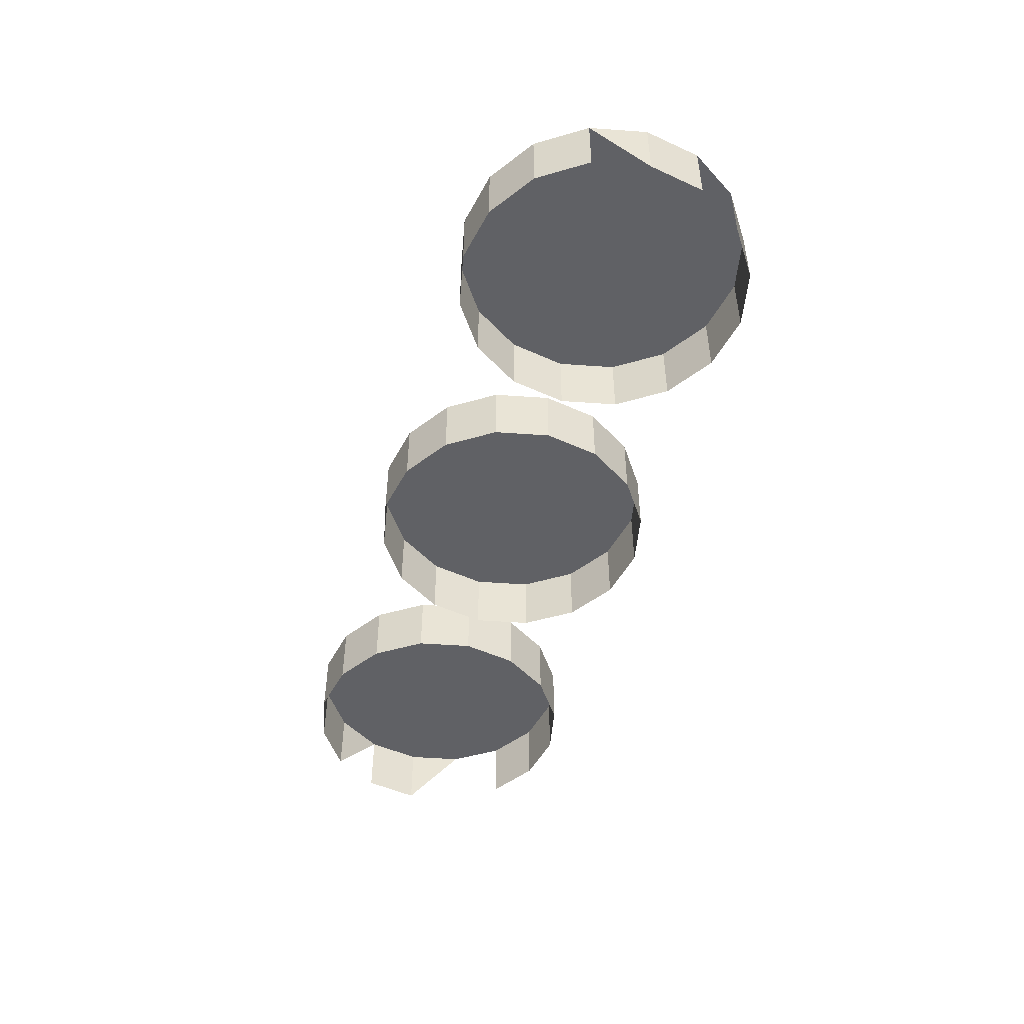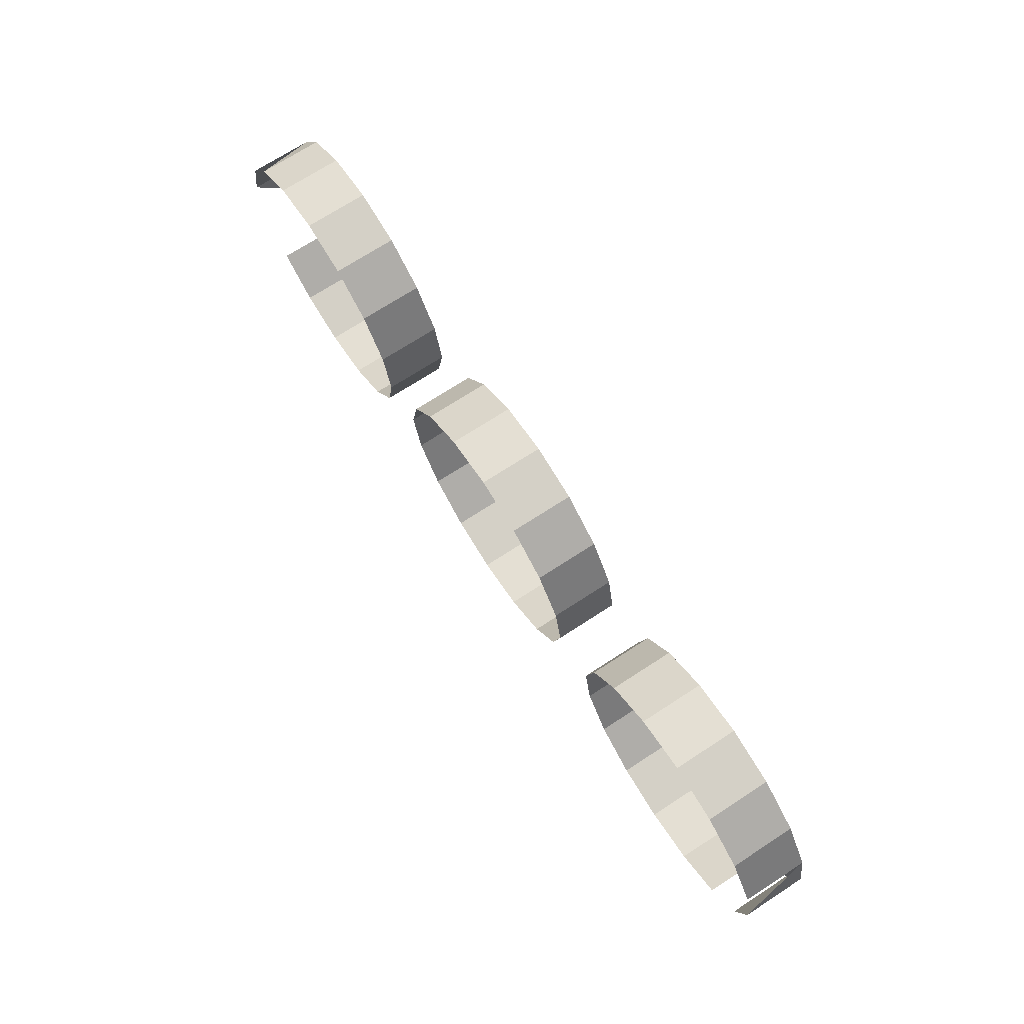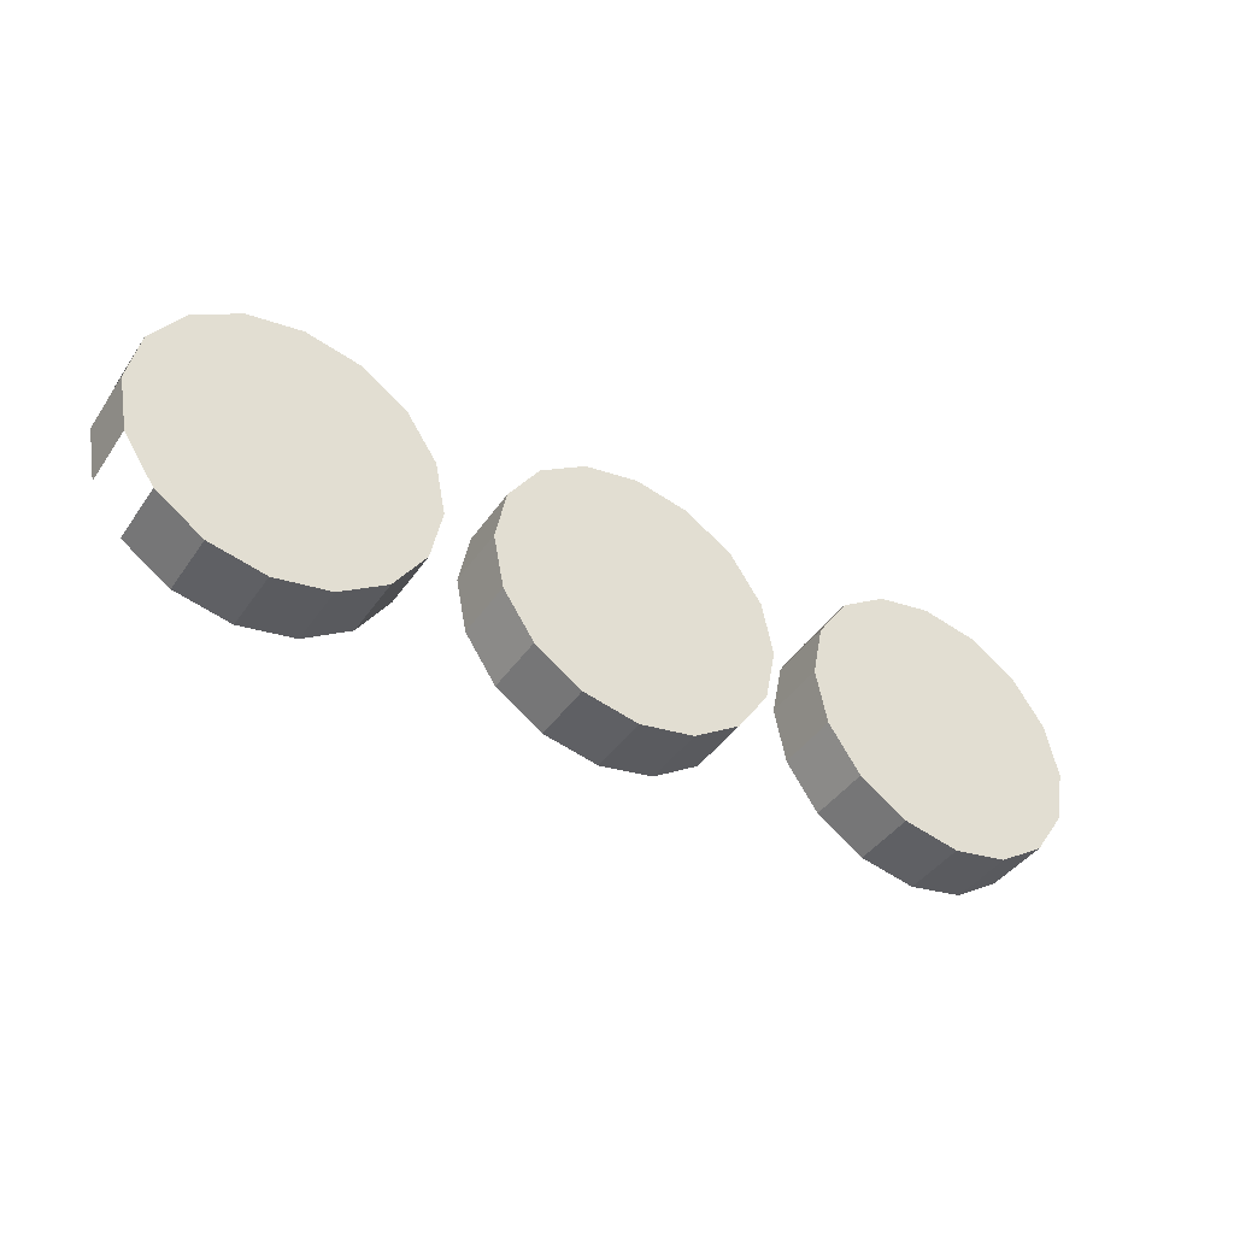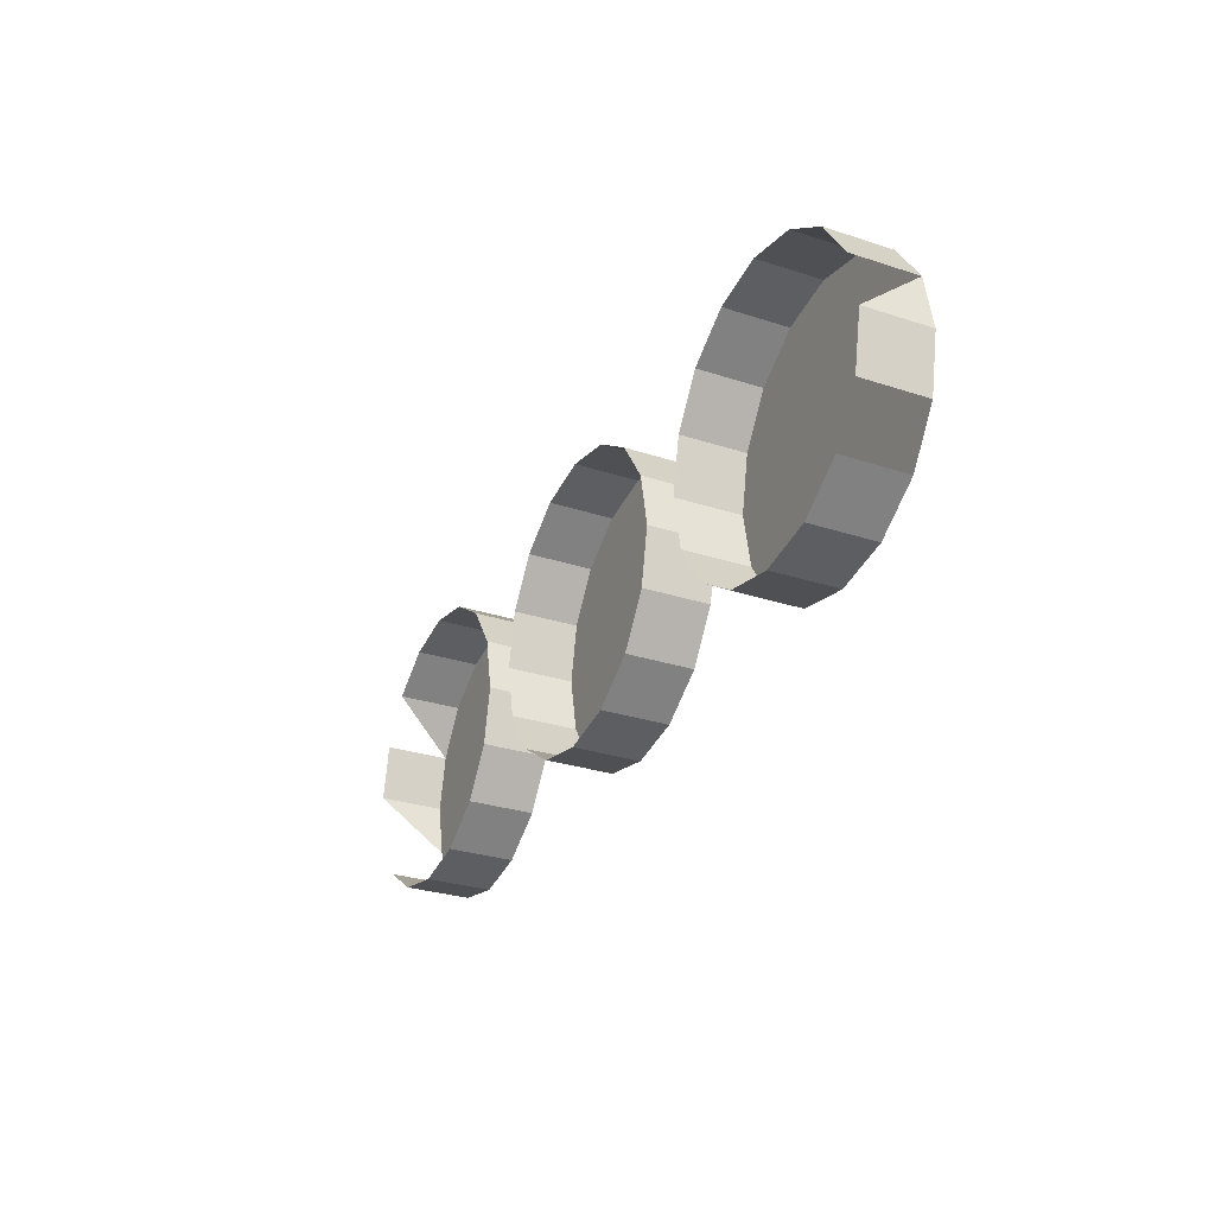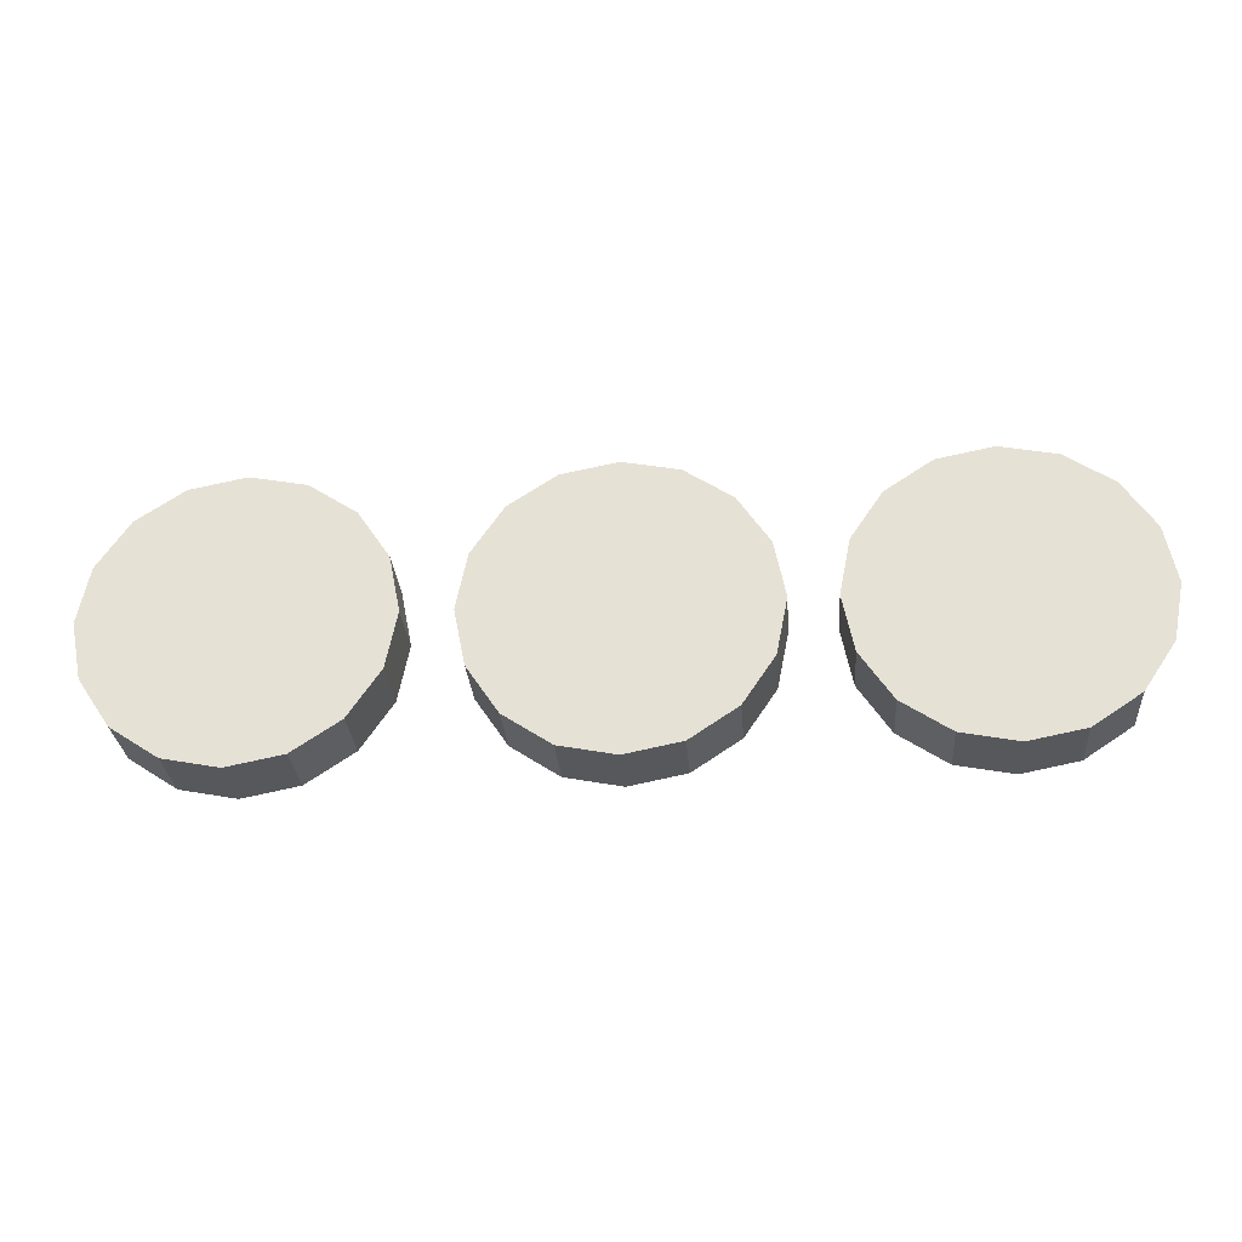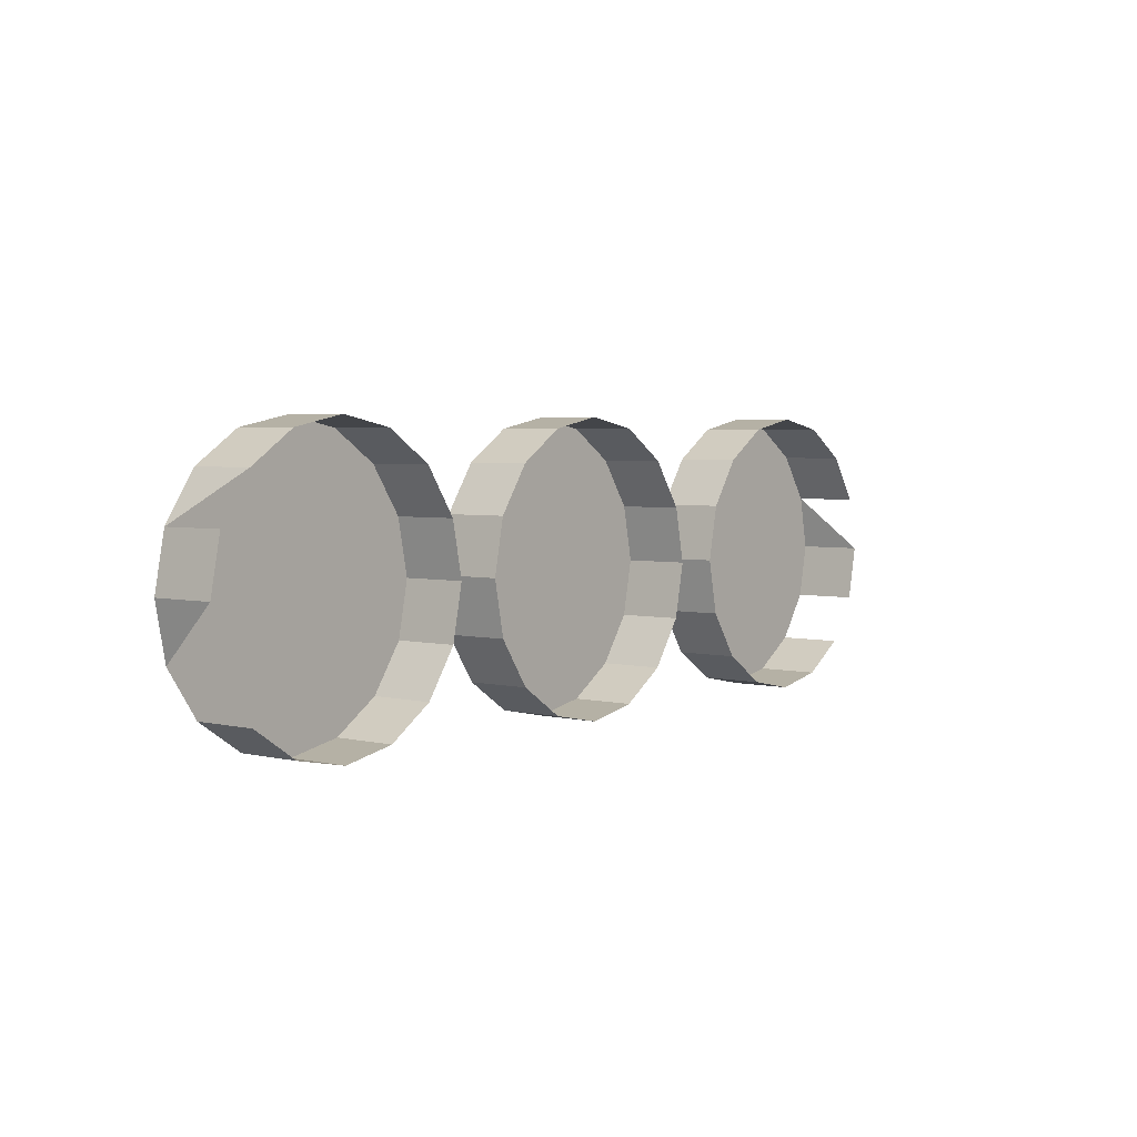
<metadata>
{"format":"obj","ext":"obj","renderer":"f3d","projection":"perspective","resolution":1024,"background":"white","views":[{"elev":-48.5,"azim":-105.8,"up":"+Z"},{"elev":72.0,"azim":-122.9,"up":"+Y"},{"elev":-42.3,"azim":-31.9,"up":"+Y"},{"elev":-29.1,"azim":-115.9,"up":"+Y"},{"elev":-28.5,"azim":4.4,"up":"+Y"},{"elev":3.7,"azim":128.5,"up":"+Y"}]}
</metadata>
<code>
o LM_L_LC4_UnderPF
v 12.81 737.9 -12.15
v 7 739.1 -12.15
v 12.81 737.9 -5.324
v 7 739.1 -12.15
v 1.194 737.9 -12.15
v 7 739.1 -5.324
v 17.73 734.7 -12.15
v 12.81 737.9 -12.15
v 17.73 734.7 -5.324
v 7 739.1 -12.15
v 7 739.1 -5.324
v 12.81 737.9 -5.324
v 12.81 737.9 -12.15
v 12.81 737.9 -5.324
v 17.73 734.7 -5.324
v 1.194 737.9 -12.15
v -3.728 734.7 -12.15
v 1.194 737.9 -5.324
v 1.194 737.9 -12.15
v 1.194 737.9 -5.324
v 7 739.1 -5.324
v 17.73 734.7 -12.15
v 17.73 734.7 -5.324
v 21.02 729.7 -5.324
v 17.73 734.7 -5.324
v 12.81 737.9 -5.324
v 7 739.1 -5.324
v -22.26 737.9 -12.15
v -28.07 739.1 -12.15
v -22.26 737.9 -5.324
v -3.728 734.7 -12.15
v -3.728 734.7 -5.324
v 1.194 737.9 -5.324
v -3.728 734.7 -12.15
v -7.017 729.7 -12.15
v -3.728 734.7 -5.324
v 7 739.1 -5.324
v 1.194 737.9 -5.324
v -3.728 734.7 -5.324
v -28.07 739.1 -12.15
v -33.87 737.9 -12.15
v -28.07 739.1 -5.324
v 22.17 723.9 -12.15
v 21.02 729.7 -12.15
v 22.17 723.9 -5.324
v -17.34 734.7 -12.15
v -22.26 737.9 -12.15
v -17.34 734.7 -5.324
v 21.02 729.7 -12.15
v 21.02 729.7 -5.324
v 22.17 723.9 -5.324
v -28.07 739.1 -12.15
v -28.07 739.1 -5.324
v -22.26 737.9 -5.324
v -22.26 737.9 -12.15
v -22.26 737.9 -5.324
v -17.34 734.7 -5.324
v 22.17 723.9 -5.324
v 21.02 729.7 -5.324
v 17.73 734.7 -5.324
v -33.87 737.9 -12.15
v -38.79 734.7 -12.15
v -33.87 737.9 -5.324
v -14.05 729.7 -12.15
v -17.34 734.7 -12.15
v -14.05 729.7 -5.324
v -33.87 737.9 -12.15
v -33.87 737.9 -5.324
v -28.07 739.1 -5.324
v -7.017 729.7 -12.15
v -7.017 729.7 -5.324
v -3.728 734.7 -5.324
v -7.017 729.7 -12.15
v -8.172 723.9 -12.15
v -7.017 729.7 -5.324
v -17.34 734.7 -12.15
v -17.34 734.7 -5.324
v -14.05 729.7 -5.324
v -17.34 734.7 -5.324
v -22.26 737.9 -5.324
v -28.07 739.1 -5.324
v 22.17 723.9 -12.15
v 22.17 723.9 -5.324
v 21.02 718.1 -5.324
v 7 708.8 -5.324
v 7 739.1 -5.324
v -38.79 734.7 -12.15
v -38.79 734.7 -5.324
v -33.87 737.9 -5.324
v -38.79 734.7 -12.15
v -42.08 729.7 -12.15
v -38.79 734.7 -5.324
v -57.65 737.9 -12.15
v -63.46 739.1 -12.15
v -57.65 737.9 -5.324
v -12.89 723.9 -12.15
v -14.05 729.7 -12.15
v -12.89 723.9 -5.324
v -28.07 739.1 -5.324
v -33.87 737.9 -5.324
v -38.79 734.7 -5.324
v -3.728 734.7 -5.324
v -52.73 734.7 -12.15
v -57.65 737.9 -12.15
v -52.73 734.7 -5.324
v -63.46 739.1 -12.15
v -69.26 737.9 -12.15
v -63.46 739.1 -5.324
v -7.017 729.7 -5.324
v -8.172 723.9 -5.324
v -14.05 729.7 -12.15
v -14.05 729.7 -5.324
v -12.89 723.9 -5.324
v -8.172 723.9 -12.15
v -8.172 723.9 -5.324
v -7.017 729.7 -5.324
v -8.172 723.9 -12.15
v -7.017 718.1 -12.15
v -8.172 723.9 -5.324
v 7 708.8 -5.324
v 22.17 723.9 -5.324
v 17.73 734.7 -5.324
v -63.46 739.1 -12.15
v -63.46 739.1 -5.324
v -57.65 737.9 -5.324
v -12.89 723.9 -5.324
v -14.05 729.7 -5.324
v -17.34 734.7 -5.324
v -57.65 737.9 -12.15
v -57.65 737.9 -5.324
v -52.73 734.7 -5.324
v -49.44 729.7 -12.15
v -52.73 734.7 -12.15
v -49.44 729.7 -5.324
v -69.26 737.9 -12.15
v -74.18 734.7 -12.15
v -69.26 737.9 -5.324
v -42.08 729.7 -12.15
v -42.08 729.7 -5.324
v -38.79 734.7 -5.324
v -69.26 737.9 -12.15
v -69.26 737.9 -5.324
v -63.46 739.1 -5.324
v -42.08 729.7 -12.15
v -43.24 723.9 -12.15
v -42.08 729.7 -5.324
v 17.73 713.2 -5.324
v 21.02 718.1 -5.324
v -14.05 718.1 -12.15
v -12.89 723.9 -12.15
v -14.05 718.1 -5.324
v -52.73 734.7 -12.15
v -52.73 734.7 -5.324
v -49.44 729.7 -5.324
v -52.73 734.7 -5.324
v -57.65 737.9 -5.324
v -63.46 739.1 -5.324
v -12.89 723.9 -12.15
v -12.89 723.9 -5.324
v -14.05 718.1 -5.324
v -7.017 718.1 -12.15
v -7.017 718.1 -5.324
v -8.172 723.9 -5.324
v -7.017 718.1 -12.15
v -3.728 713.2 -12.15
v -7.017 718.1 -5.324
v -28.07 708.8 -5.324
v -28.07 739.1 -5.324
v 12.81 709.9 -12.15
v 17.73 713.2 -12.15
v 12.81 709.9 -5.324
v -74.18 734.7 -12.15
v -74.18 734.7 -5.324
v -69.26 737.9 -5.324
v 12.81 709.9 -5.324
v -48.28 723.9 -12.15
v -49.44 729.7 -12.15
v -48.28 723.9 -5.324
v -74.18 734.7 -12.15
v -77.47 729.7 -12.15
v -74.18 734.7 -5.324
v -38.79 734.7 -5.324
v -63.46 739.1 -5.324
v -69.26 737.9 -5.324
v -74.18 734.7 -5.324
v 17.73 713.2 -12.15
v 17.73 713.2 -5.324
v 12.81 709.9 -5.324
v -42.08 729.7 -5.324
v -43.24 723.9 -5.324
v -49.44 729.7 -12.15
v -49.44 729.7 -5.324
v -48.28 723.9 -5.324
v -43.24 723.9 -12.15
v -43.24 723.9 -5.324
v -42.08 729.7 -5.324
v -3.728 713.2 -12.15
v 1.194 709.9 -12.15
v -3.728 713.2 -5.324
v 7 708.8 -12.15
v 12.81 709.9 -12.15
v 7 708.8 -5.324
v -28.07 708.8 -5.324
v -12.89 723.9 -5.324
v -17.34 734.7 -5.324
v -43.24 723.9 -12.15
v -42.08 718.1 -12.15
v -43.24 723.9 -5.324
v -17.34 713.2 -12.15
v -14.05 718.1 -12.15
v -17.34 713.2 -5.324
v -7.017 718.1 -5.324
v -3.728 713.2 -5.324
v -3.728 713.2 -12.15
v -3.728 713.2 -5.324
v -7.017 718.1 -5.324
v 1.194 709.9 -12.15
v 7 708.8 -12.15
v 1.194 709.9 -5.324
v -48.28 723.9 -5.324
v -49.44 729.7 -5.324
v -52.73 734.7 -5.324
v -14.05 718.1 -12.15
v -14.05 718.1 -5.324
v -17.34 713.2 -5.324
v 12.81 709.9 -12.15
v 12.81 709.9 -5.324
v 7 708.8 -5.324
v -8.172 723.9 -5.324
v -3.728 713.2 -5.324
v 1.194 709.9 -5.324
v -17.34 713.2 -5.324
v -14.05 718.1 -5.324
v -77.47 729.7 -12.15
v -77.47 729.7 -5.324
v -74.18 734.7 -5.324
v 1.194 709.9 -5.324
v 1.194 709.9 -12.15
v 1.194 709.9 -5.324
v -3.728 713.2 -5.324
v -49.44 718.1 -12.15
v -48.28 723.9 -12.15
v -49.44 718.1 -5.324
v 7 708.8 -5.324
v -48.28 723.9 -12.15
v -48.28 723.9 -5.324
v -49.44 718.1 -5.324
v -42.08 718.1 -12.15
v -38.79 713.2 -12.15
v -42.08 718.1 -5.324
v -42.08 718.1 -12.15
v -42.08 718.1 -5.324
v -43.24 723.9 -5.324
v -22.26 709.9 -12.15
v -17.34 713.2 -12.15
v -22.26 709.9 -5.324
v -63.46 708.8 -5.324
v -63.46 739.1 -5.324
v -22.26 709.9 -5.324
v -17.34 713.2 -12.15
v -17.34 713.2 -5.324
v -22.26 709.9 -5.324
v -74.18 734.7 -5.324
v -77.47 729.7 -5.324
v -78.63 723.9 -5.324
v -38.79 713.2 -12.15
v -33.87 709.9 -12.15
v -38.79 713.2 -5.324
v -28.07 708.8 -12.15
v -22.26 709.9 -12.15
v -28.07 708.8 -5.324
v -78.63 723.9 -12.15
v -78.63 723.9 -5.324
v -77.47 729.7 -5.324
v -63.46 708.8 -5.324
v -48.28 723.9 -5.324
v -52.73 734.7 -5.324
v -52.73 713.2 -12.15
v -49.44 718.1 -12.15
v -52.73 713.2 -5.324
v -38.79 713.2 -12.15
v -38.79 713.2 -5.324
v -42.08 718.1 -5.324
v -42.08 718.1 -5.324
v -38.79 713.2 -5.324
v -33.87 709.9 -12.15
v -28.07 708.8 -12.15
v -33.87 709.9 -5.324
v -78.63 723.9 -12.15
v -77.47 718.1 -12.15
v -78.63 723.9 -5.324
v -49.44 718.1 -12.15
v -49.44 718.1 -5.324
v -52.73 713.2 -5.324
v -22.26 709.9 -12.15
v -22.26 709.9 -5.324
v -28.07 708.8 -5.324
v -43.24 723.9 -5.324
v -38.79 713.2 -5.324
v -33.87 709.9 -5.324
v -52.73 713.2 -5.324
v -49.44 718.1 -5.324
v -33.87 709.9 -5.324
v -33.87 709.9 -12.15
v -33.87 709.9 -5.324
v -38.79 713.2 -5.324
v -28.07 708.8 -12.15
v -28.07 708.8 -5.324
v -33.87 709.9 -5.324
v -57.65 709.9 -12.15
v -52.73 713.2 -12.15
v -57.65 709.9 -5.324
v -77.47 718.1 -12.15
v -77.47 718.1 -5.324
v -78.63 723.9 -5.324
v -57.65 709.9 -5.324
v -52.73 713.2 -12.15
v -52.73 713.2 -5.324
v -57.65 709.9 -5.324
v -63.46 708.8 -12.15
v -57.65 709.9 -12.15
v -63.46 708.8 -5.324
v -74.18 713.2 -12.15
v -69.26 709.9 -12.15
v -74.18 713.2 -5.324
v -69.26 709.9 -12.15
v -63.46 708.8 -12.15
v -69.26 709.9 -5.324
v -77.47 718.1 -5.324
v -74.18 713.2 -5.324
v -57.65 709.9 -12.15
v -57.65 709.9 -5.324
v -63.46 708.8 -5.324
v -78.63 723.9 -5.324
v -74.18 713.2 -5.324
v -69.26 709.9 -5.324
v -69.26 709.9 -5.324
v -69.26 709.9 -12.15
v -69.26 709.9 -5.324
v -74.18 713.2 -5.324
v -63.46 708.8 -12.15
v -63.46 708.8 -5.324
v -69.26 709.9 -5.324
f 3 2 1
f 6 5 4
f 9 8 7
f 12 11 10
f 15 14 13
f 18 17 16
f 21 20 19
f 24 23 22
f 27 26 25
f 30 29 28
f 33 32 31
f 36 35 34
f 39 38 37
f 42 41 40
f 45 44 43
f 48 47 46
f 51 50 49
f 54 53 52
f 57 56 55
f 60 59 58
f 63 62 61
f 66 65 64
f 69 68 67
f 72 71 70
f 75 74 73
f 78 77 76
f 81 80 79
f 84 83 82
f 86 60 85
f 89 88 87
f 92 91 90
f 95 94 93
f 98 97 96
f 101 100 99
f 102 86 85
f 105 104 103
f 108 107 106
f 110 109 102
f 113 112 111
f 116 115 114
f 119 118 117
f 122 121 120
f 125 124 123
f 128 127 126
f 131 130 129
f 134 133 132
f 137 136 135
f 140 139 138
f 143 142 141
f 146 145 144
f 58 148 147
f 151 150 149
f 154 153 152
f 157 156 155
f 110 102 85
f 160 159 158
f 163 162 161
f 166 165 164
f 168 128 167
f 171 170 169
f 174 173 172
f 147 175 58
f 178 177 176
f 181 180 179
f 182 168 167
f 185 184 183
f 188 187 186
f 190 189 182
f 193 192 191
f 196 195 194
f 199 198 197
f 202 201 200
f 205 204 203
f 175 85 58
f 208 207 206
f 211 210 209
f 213 212 110
f 216 215 214
f 219 218 217
f 222 221 220
f 225 224 223
f 228 227 226
f 231 230 229
f 126 233 232
f 236 235 234
f 85 237 110
f 240 239 238
f 243 242 241
f 219 244 218
f 190 182 167
f 247 246 245
f 250 249 248
f 253 252 251
f 256 255 254
f 258 222 257
f 232 259 126
f 262 261 260
f 263 258 257
f 265 264 263
f 268 267 266
f 271 270 269
f 259 167 126
f 274 273 272
f 277 276 275
f 280 279 278
f 283 282 281
f 285 284 190
f 288 287 286
f 291 290 289
f 294 293 292
f 297 296 295
f 300 299 298
f 220 302 301
f 167 303 190
f 306 305 304
f 309 308 307
f 265 263 257
f 312 311 310
f 315 314 313
f 301 316 220
f 319 318 317
f 316 257 220
f 322 321 320
f 325 324 323
f 328 327 326
f 330 329 265
f 333 332 331
f 336 335 334
f 257 337 265
f 340 339 338
f 343 342 341

</code>
